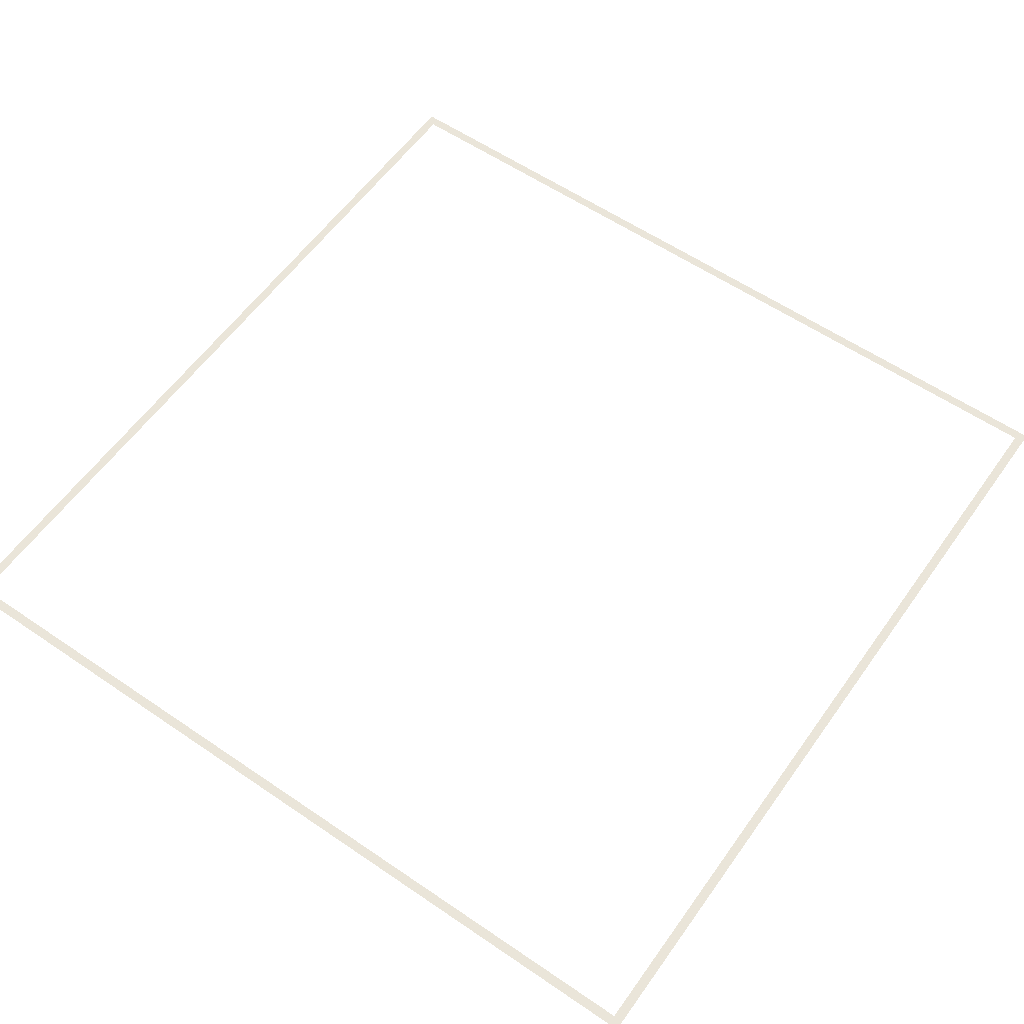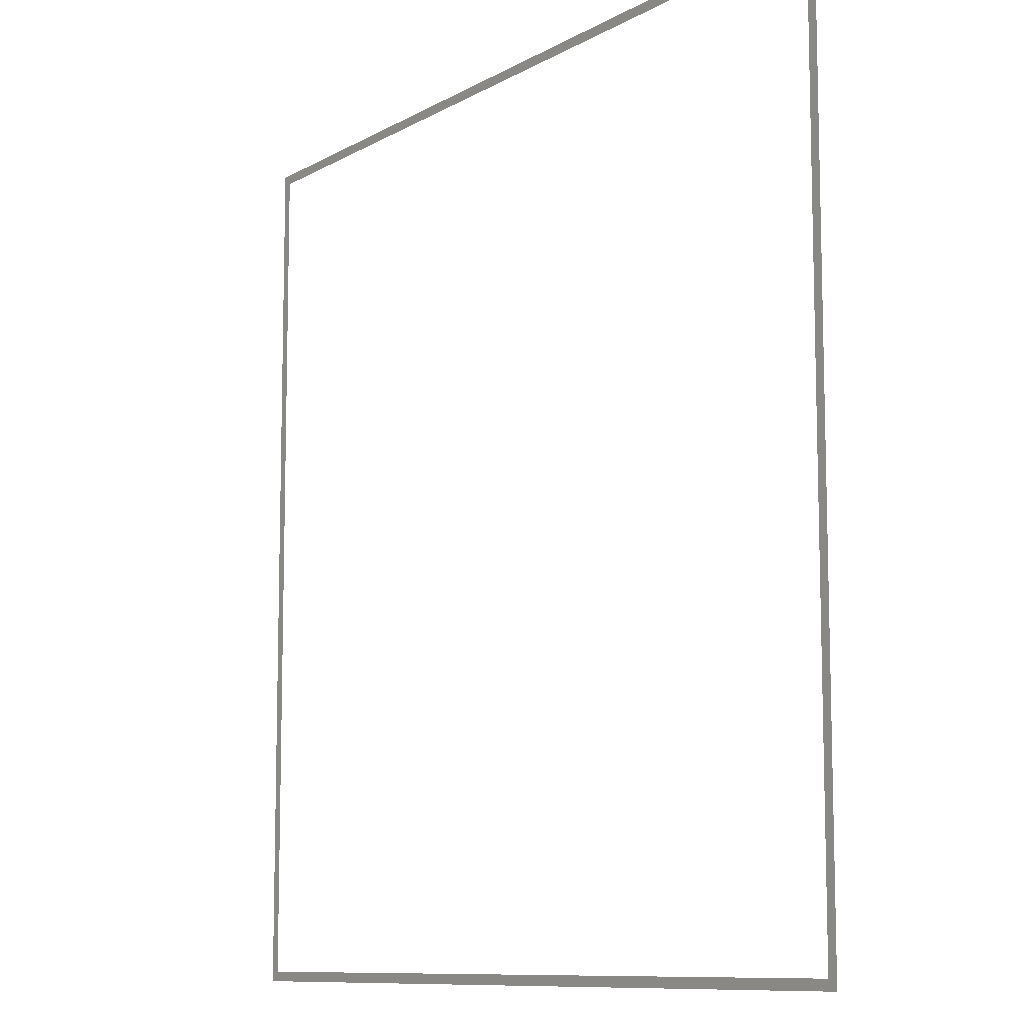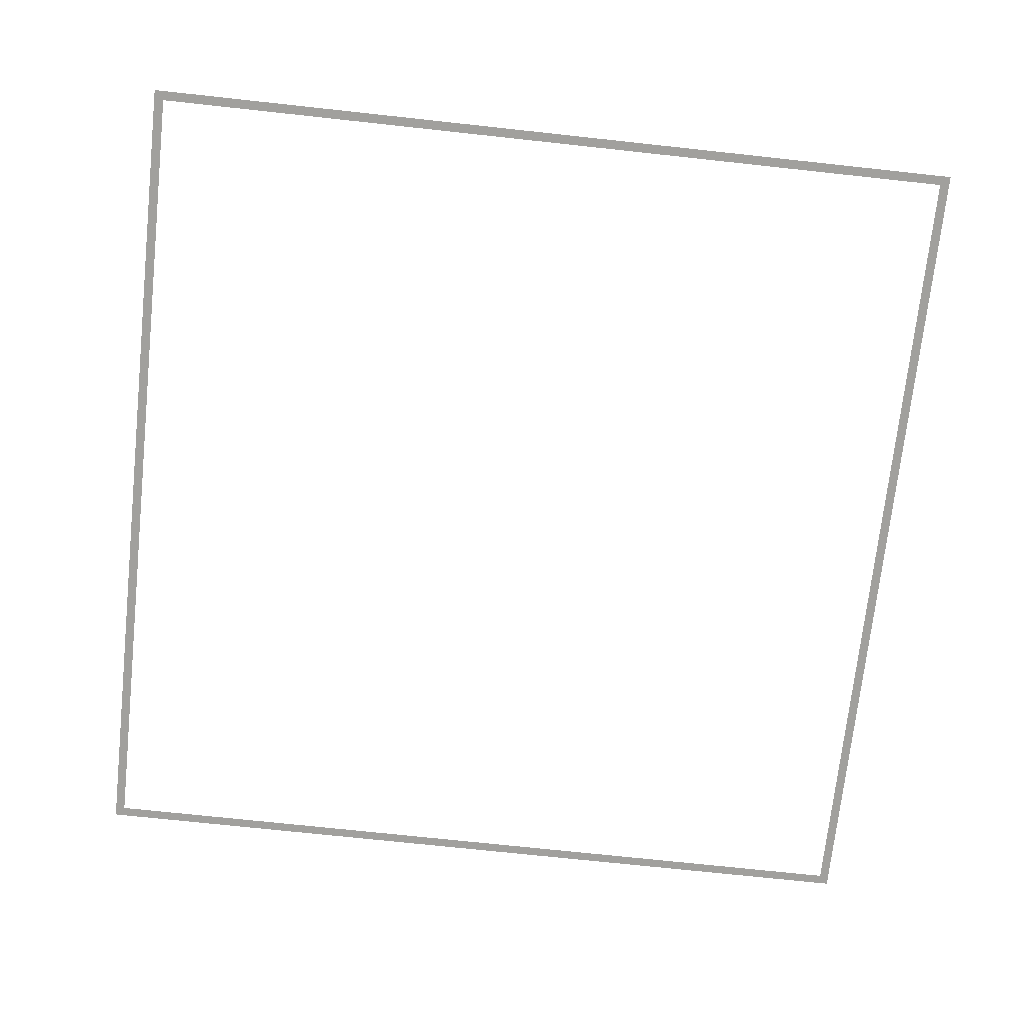
<metadata>
{"format":"obj","ext":"obj","renderer":"f3d","projection":"perspective","resolution":1024,"background":"white","views":[{"elev":58.4,"azim":-144.8,"up":"+Y"},{"elev":-9.8,"azim":55.0,"up":"+Z"},{"elev":-71.7,"azim":-6.2,"up":"+Y"}]}
</metadata>
<code>
o Plane
v -0.5 0 0.5
v 0.5 0 0.5
v -0.5 0 -0.5
v 0.5 0 -0.5
v -0.5 0 0.5
v 0.5 0 0.5
v -0.5 0 -0.5
v 0.5 0 -0.5
v -0.5 0 0.5
v 0.5 0 0.5
v 0.5 0 -0.5
v -0.5 0 -0.5
v -0.5 0 0.5
v 0.5 0 0.5
v 0.5 0 -0.5
v -0.5 0 -0.5
v -0.4887 0 0.4887
v 0.4887 0 0.4887
v -0.4887 0 -0.4887
v 0.4887 0 -0.4887
v -0.4887 0 0.4887
v 0.4887 0 0.4887
v -0.4887 0 -0.4887
v 0.4887 0 -0.4887
v -0.4887 0 0.4887
v 0.4887 0 0.4887
v -0.4887 0 -0.4887
v 0.4887 0 -0.4887
v -0.4887 0 0.4887
v 0.4887 0 0.4887
v 0.4887 0 -0.4887
v -0.4887 0 -0.4887
v -0.4887 0 0.4887
v 0.4887 0 0.4887
v 0.4887 0 -0.4887
v -0.4887 0 -0.4887
f 1 5 6 2
f 2 6 8 4
f 3 7 5 1
f 4 8 7 3
f 6 5 9 10
f 8 6 10 11
f 7 8 11 12
f 5 7 12 9
f 11 15 35 31
f 9 13 33 29
f 12 16 36 32
f 10 14 34 30
f 10 29 30
f 10 9 29
f 32 9 12
f 29 9 32
f 31 12 11
f 31 32 12
f 10 31 11
f 10 30 31
l 17 18
l 19 17
l 18 20
l 21 17
l 21 22
l 23 21
l 22 24
l 25 21
l 25 26
l 27 25
l 26 28
l 29 25
l 24 23
l 22 26
l 27 23
l 24 28
l 24 20
l 28 27
l 26 30
l 27 32
l 28 31
l 20 19
l 18 22
l 19 23

</code>
